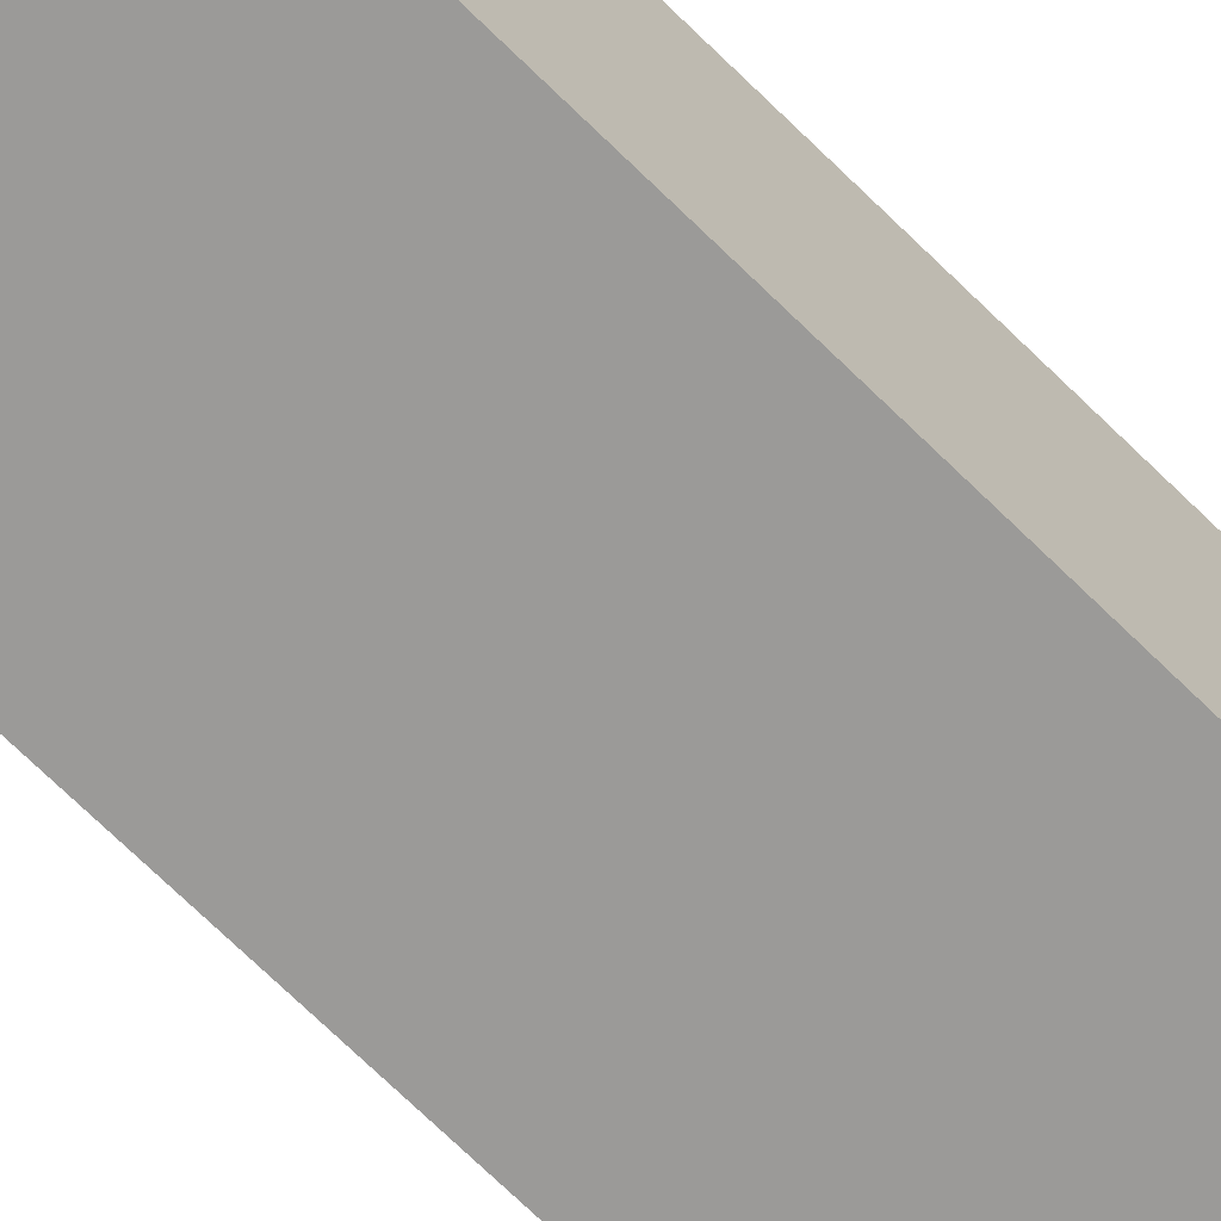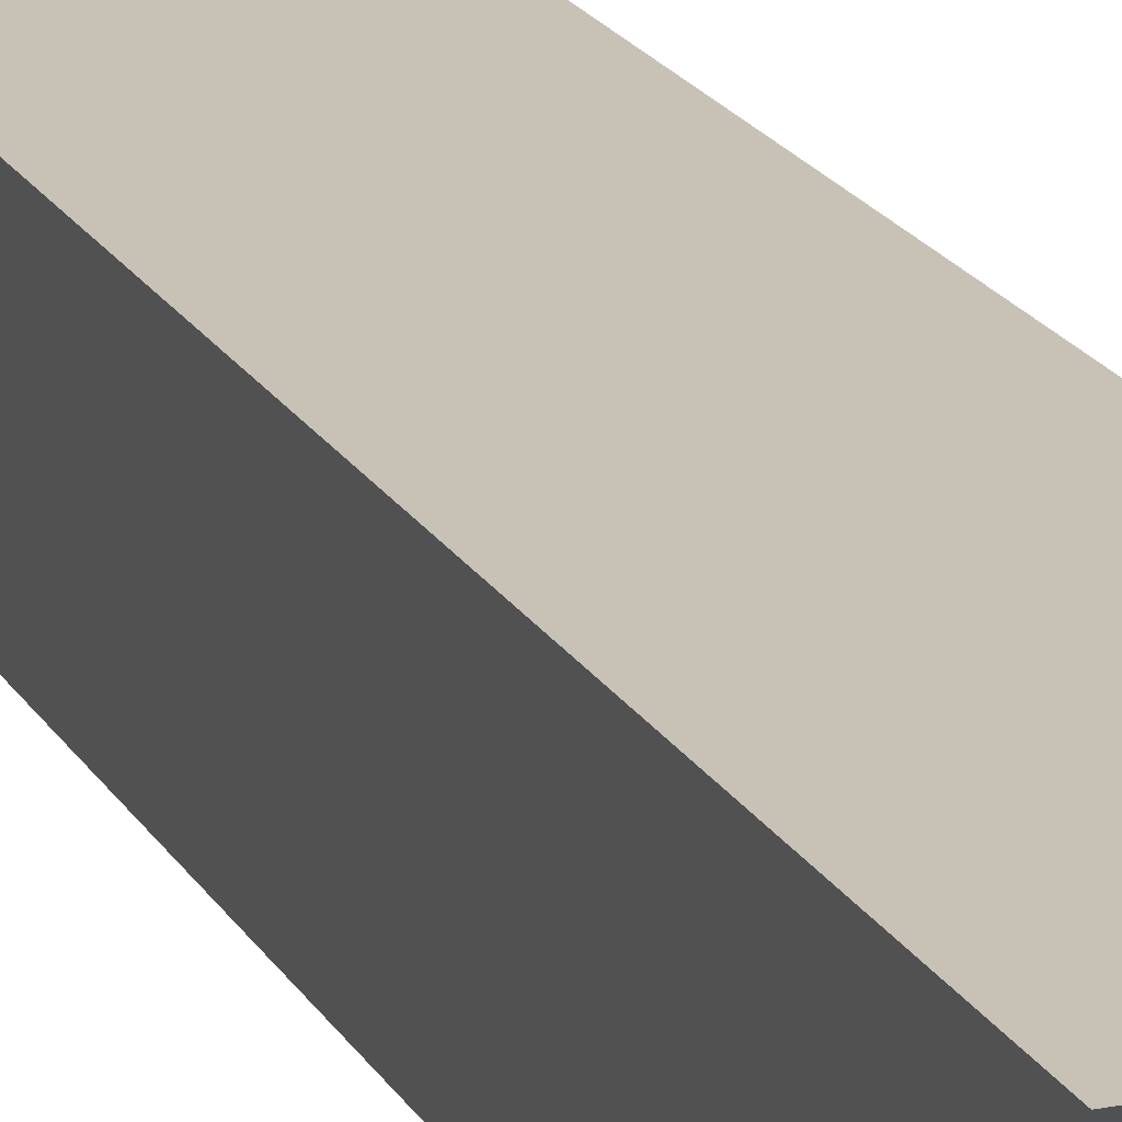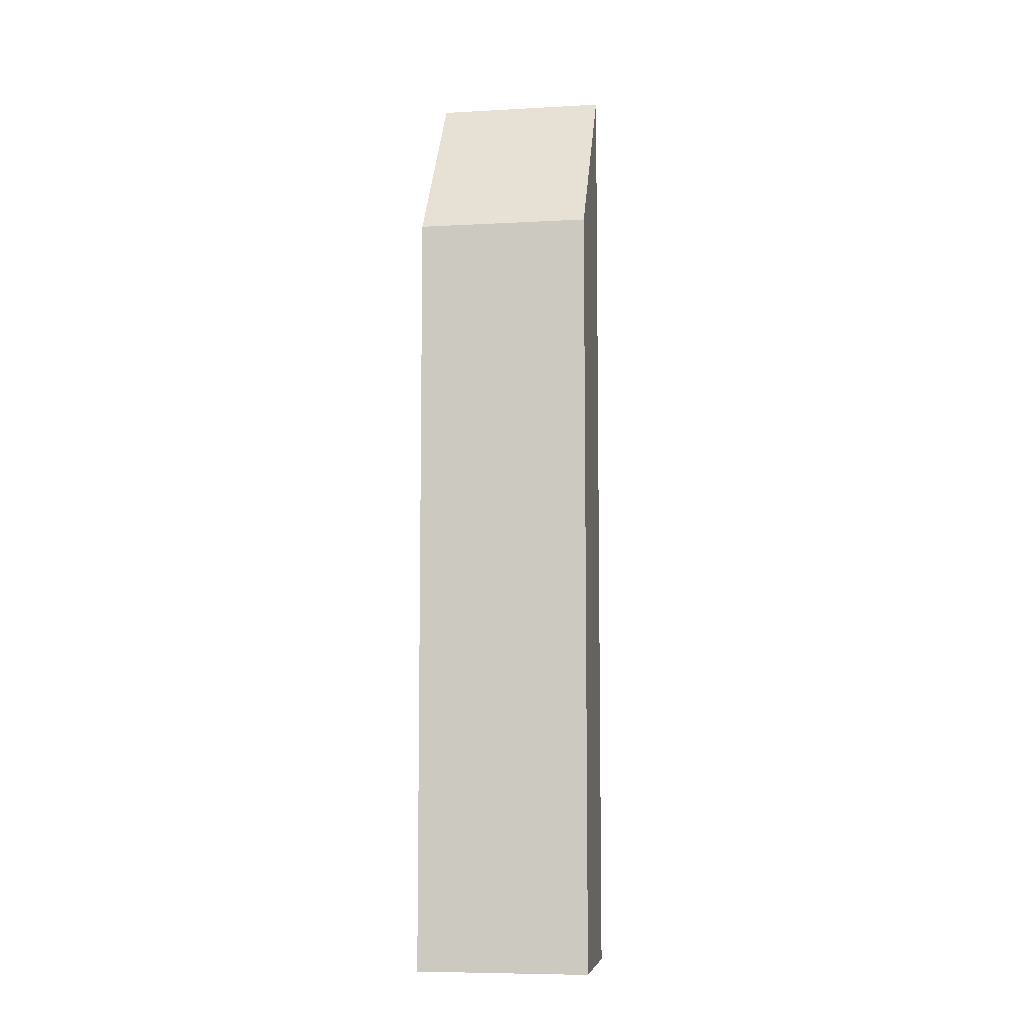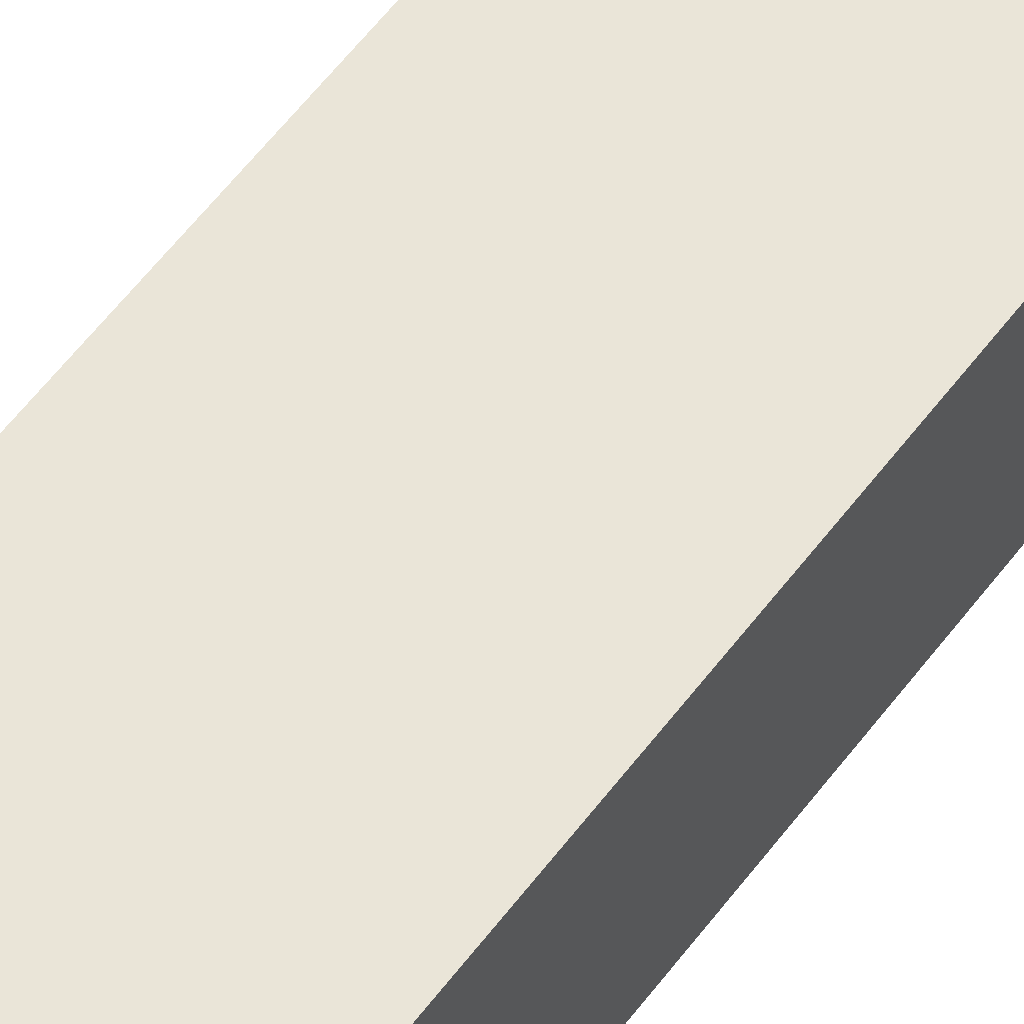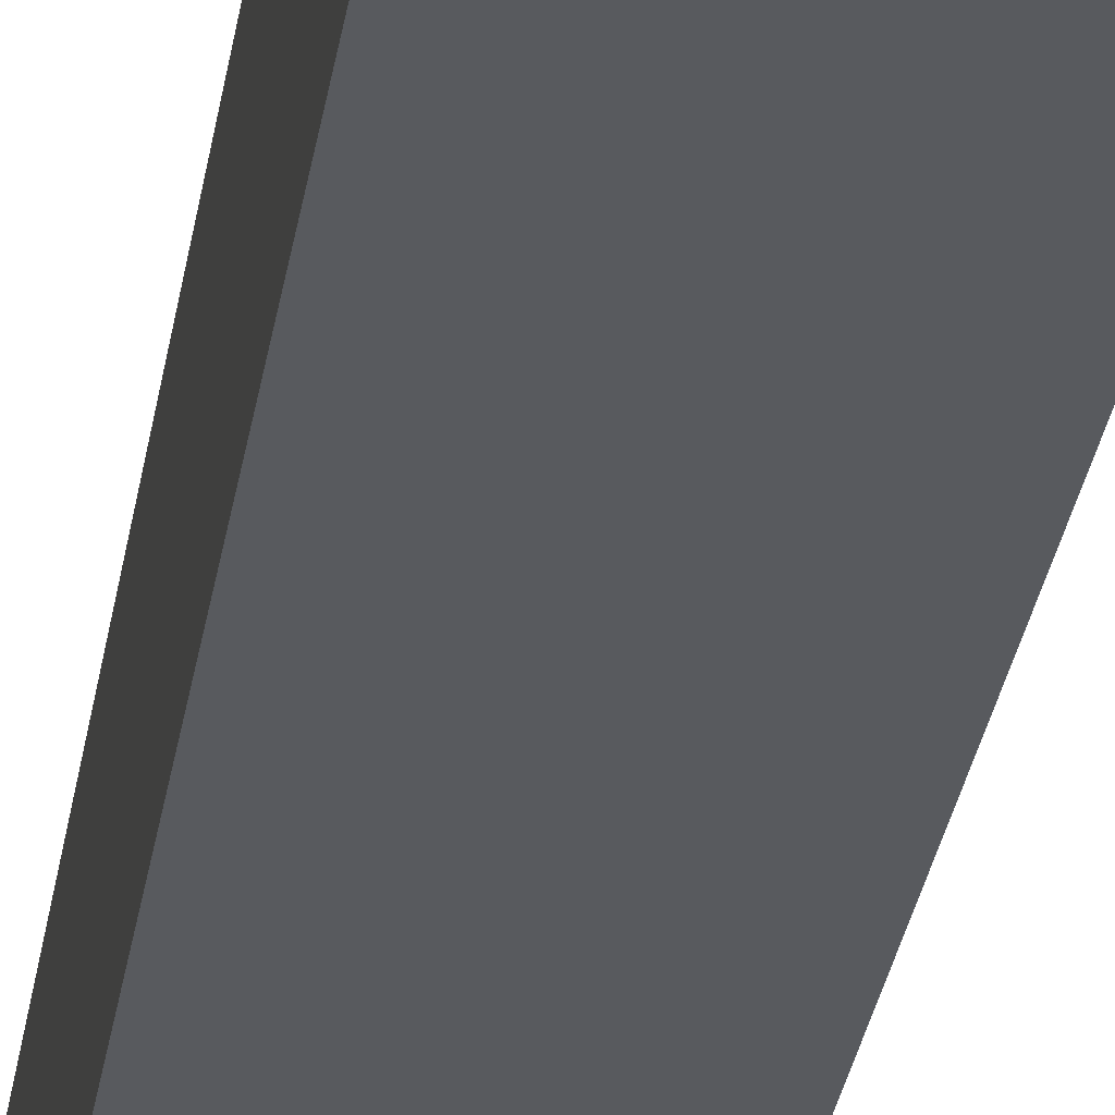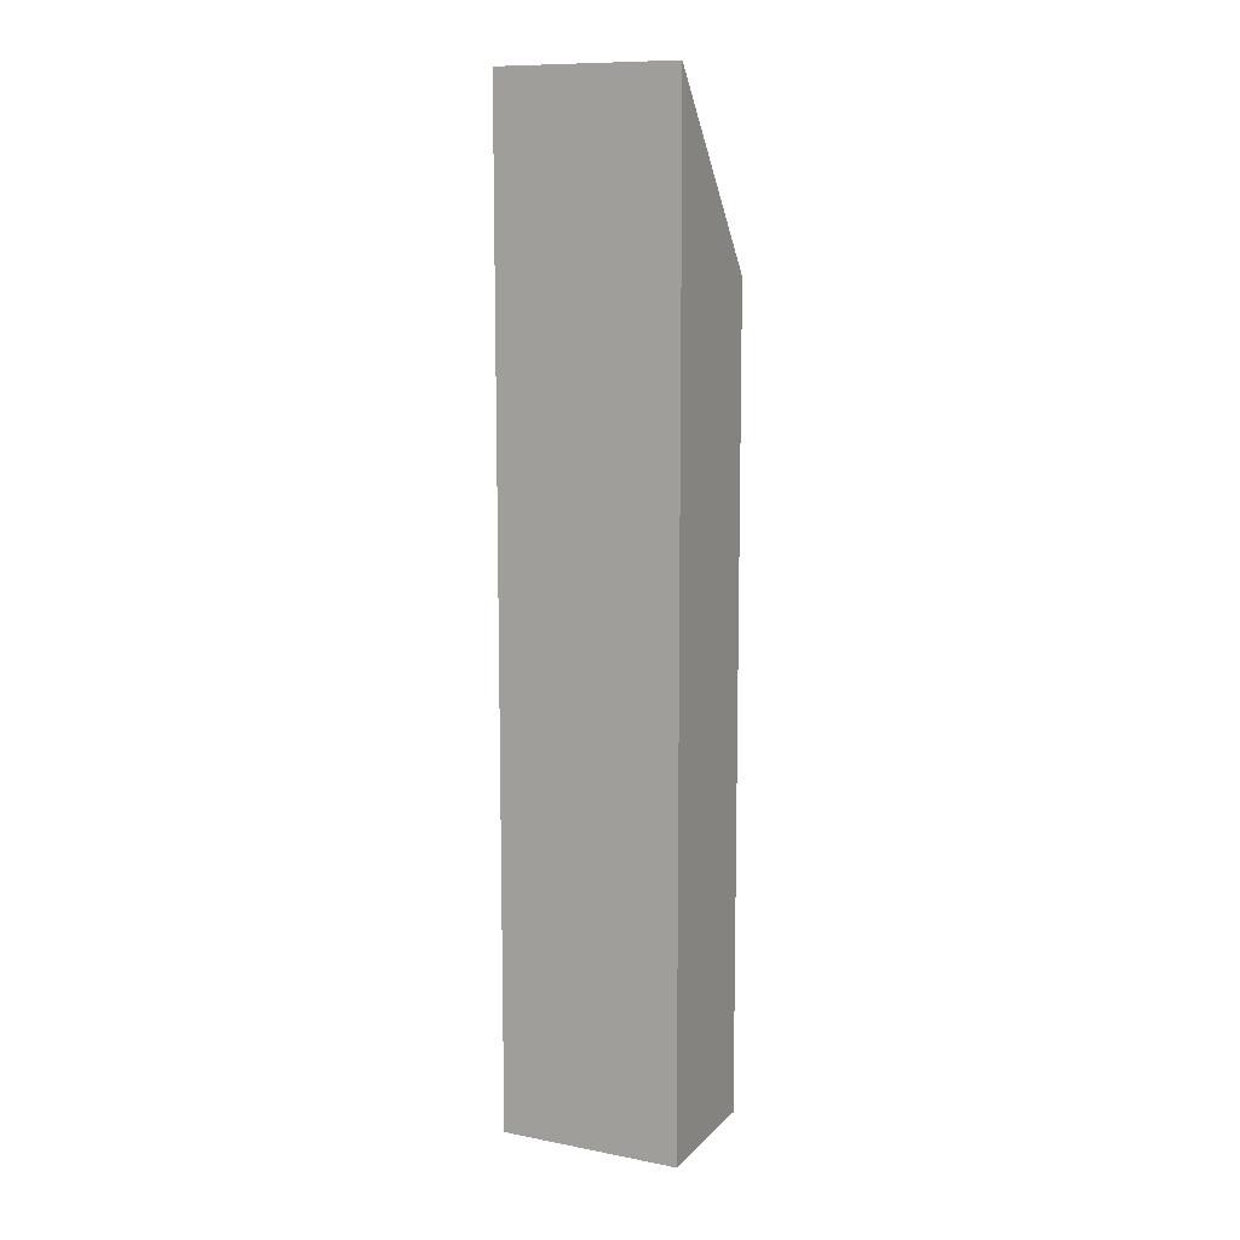
<metadata>
{"format":"obj","ext":"obj","renderer":"f3d","projection":"perspective","resolution":1024,"background":"white","views":[{"elev":-69.3,"azim":45.3,"up":"+Z"},{"elev":19.0,"azim":159.0,"up":"+Z"},{"elev":-7.5,"azim":-171.2,"up":"+Y"},{"elev":59.0,"azim":-143.2,"up":"+Z"},{"elev":-30.9,"azim":-8.7,"up":"+Z"},{"elev":10.8,"azim":25.5,"up":"+Y"}]}
</metadata>
<code>
o collision_tray.017
v -0.173 -0.0492 0.2156
v -0.173 -0.02799 0.2156
v -0.1778 -0.0492 0.2156
v -0.1778 -0.02799 0.2156
v -0.173 -0.0492 0.2192
v -0.173 -0.02321 0.2192
v -0.1778 -0.0492 0.2192
v -0.1778 -0.02321 0.2192
f 5 1 2 6
f 1 3 4 2
f 4 8 6 2
f 1 5 7 3
f 3 7 8 4
f 8 7 5 6

</code>
